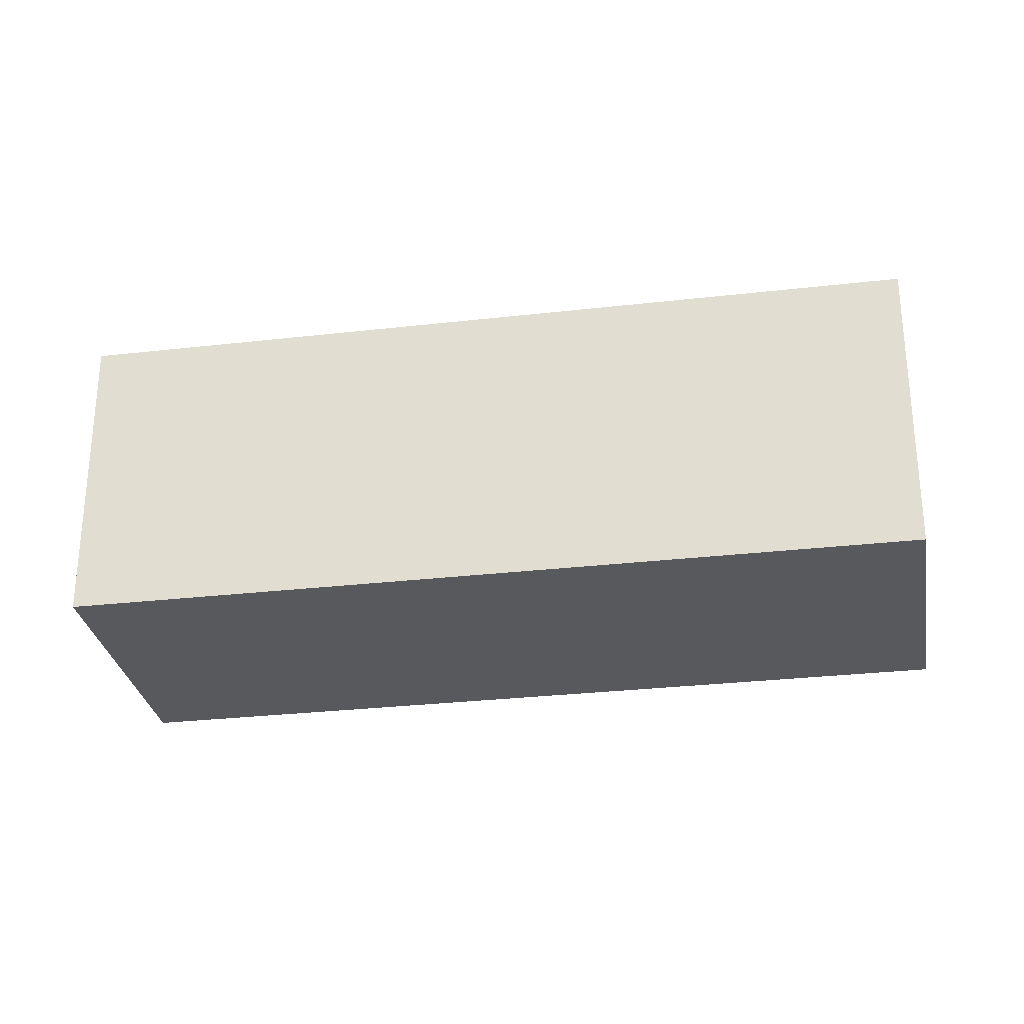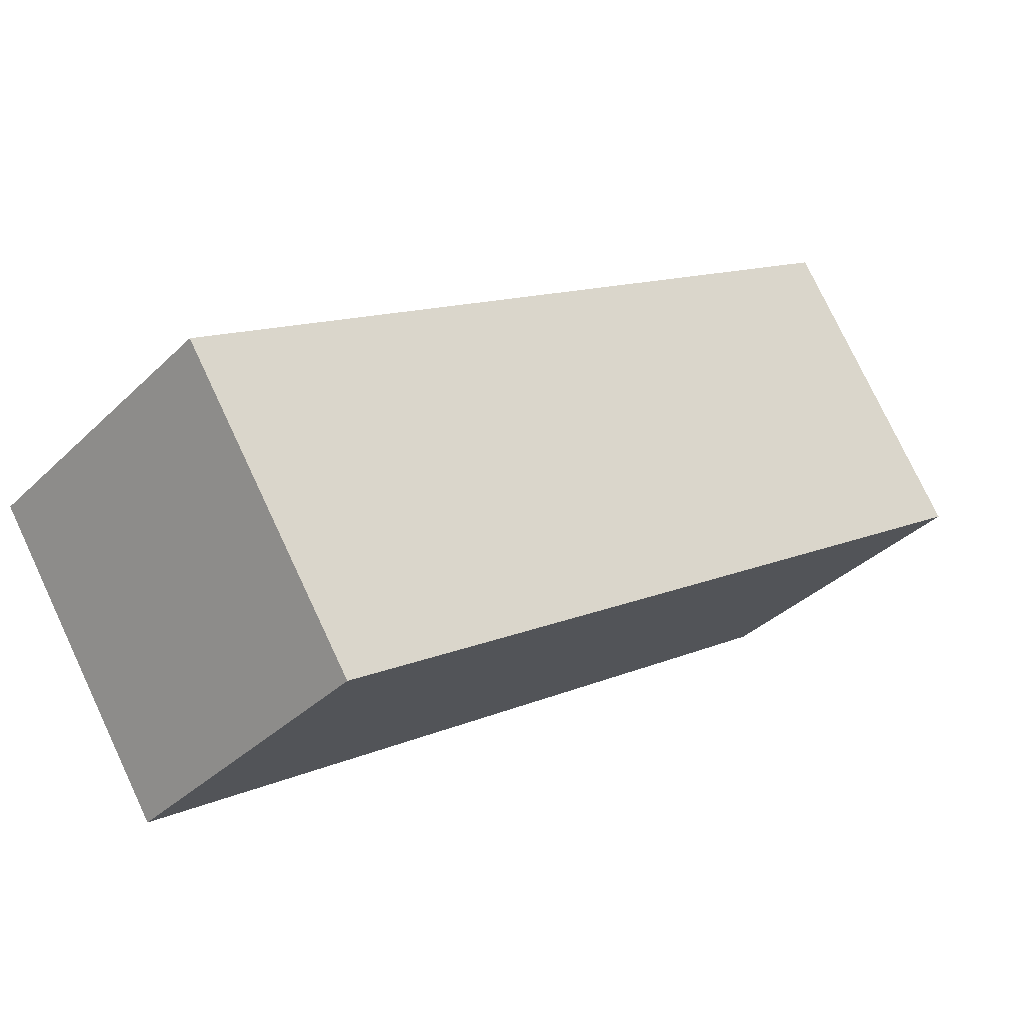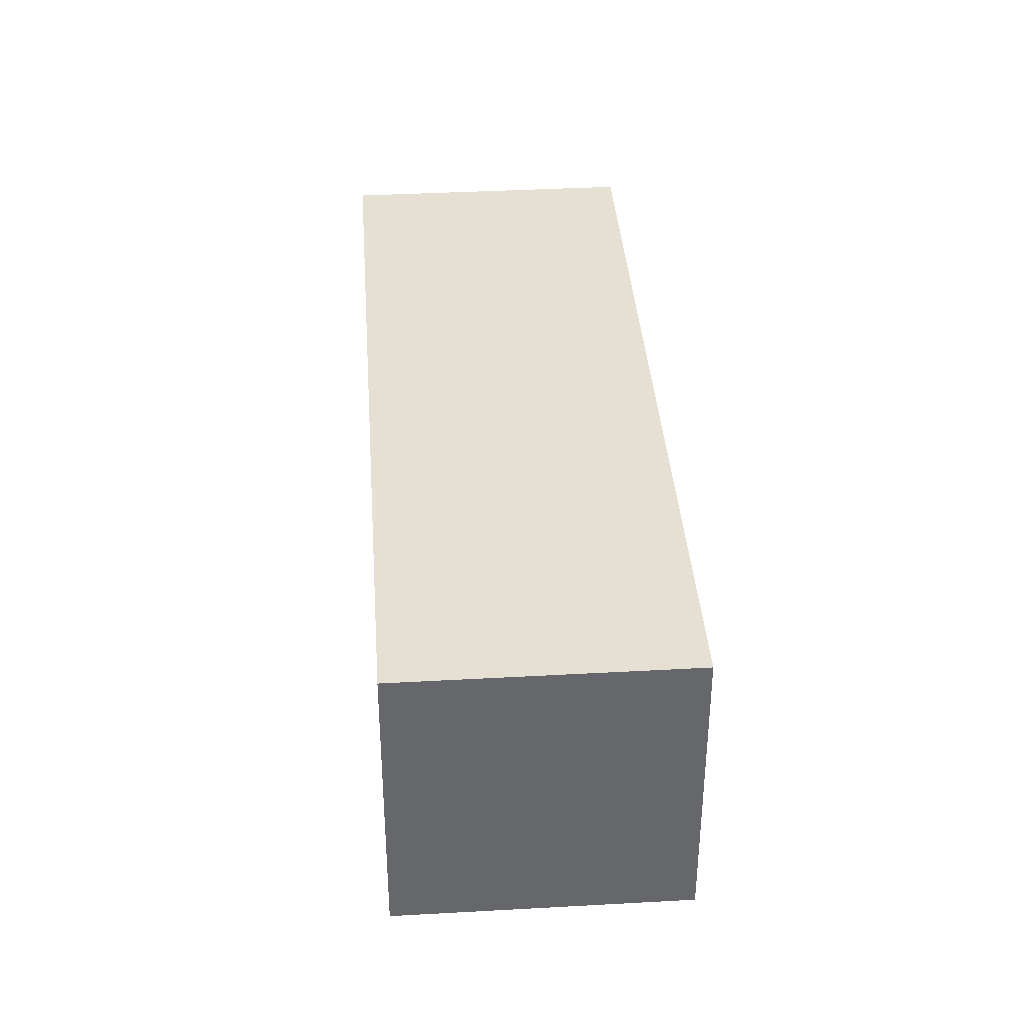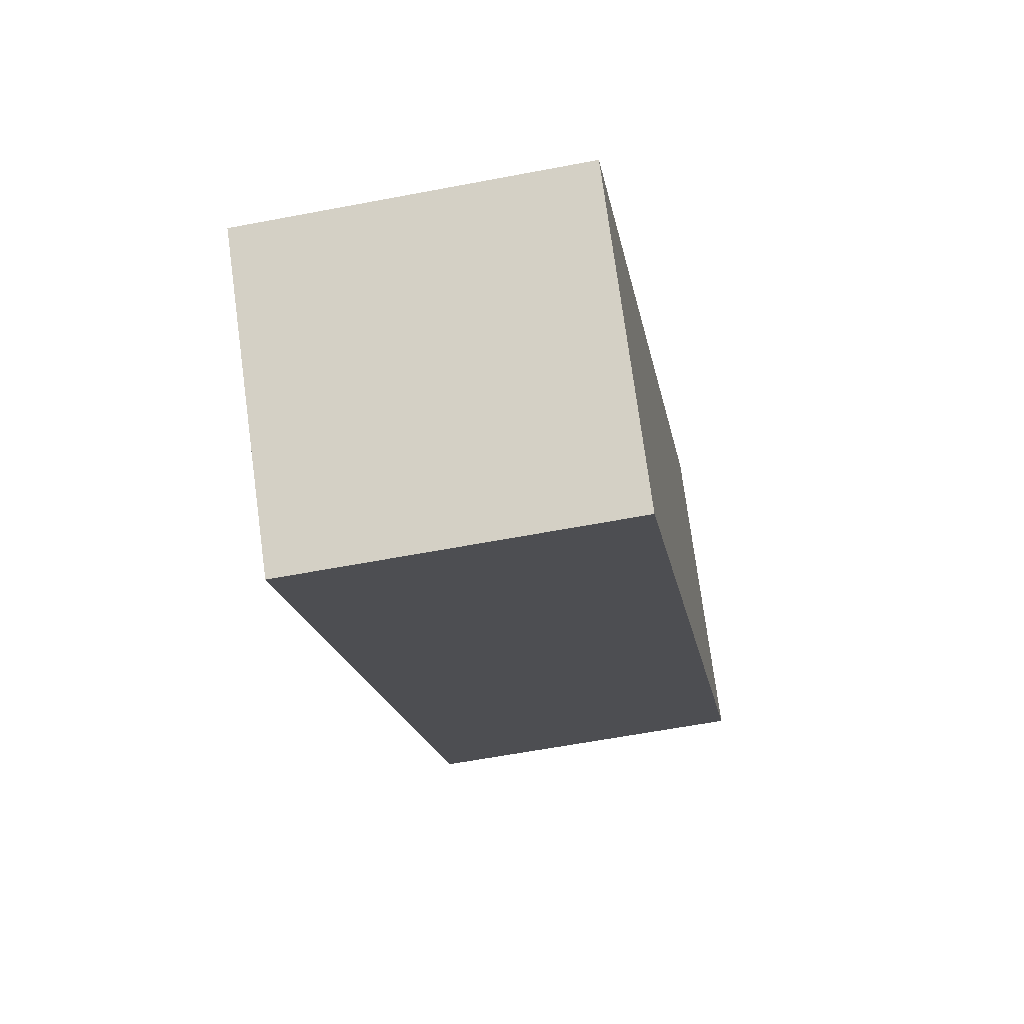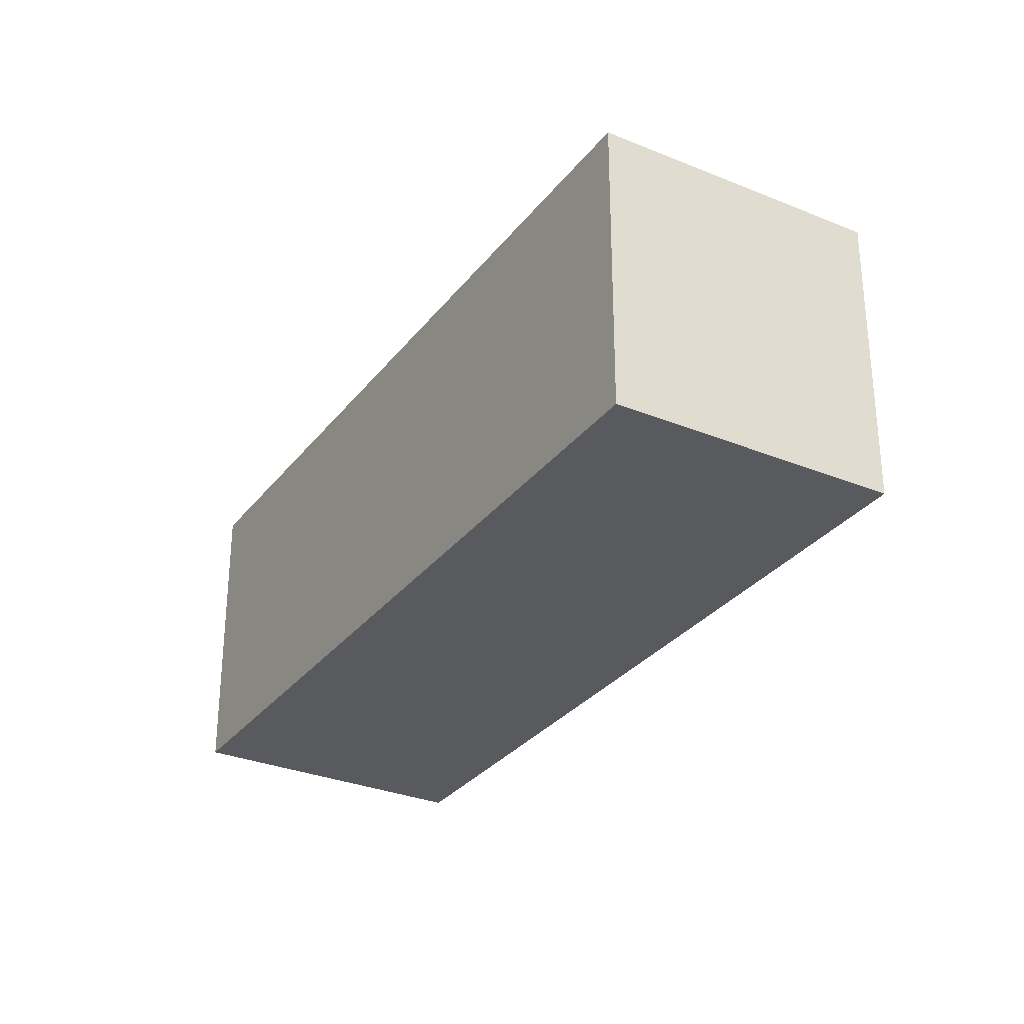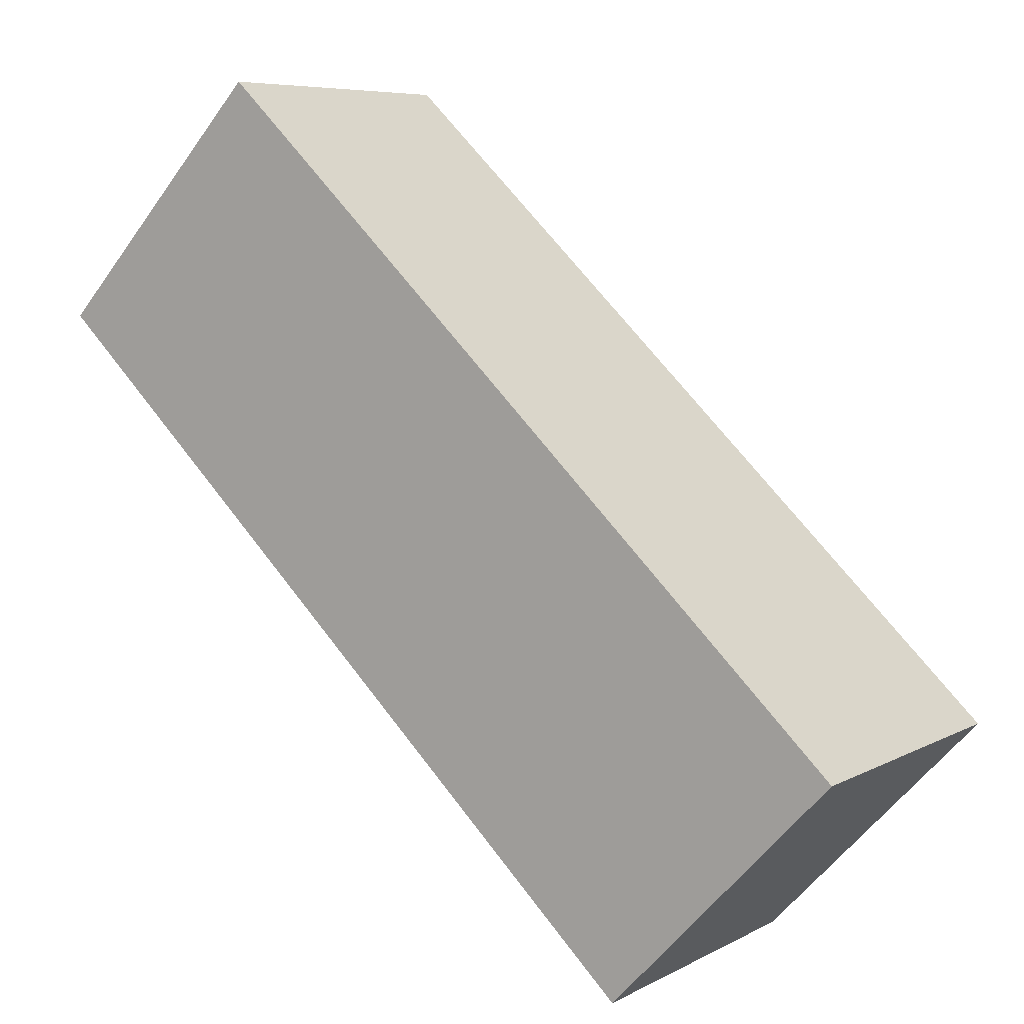
<metadata>
{"format":"obj","ext":"obj","renderer":"f3d","projection":"perspective","resolution":1024,"background":"white","views":[{"elev":-29.3,"azim":52.6,"up":"+Y"},{"elev":76.7,"azim":-25.2,"up":"+Z"},{"elev":38.2,"azim":-51.1,"up":"+Y"},{"elev":-59.1,"azim":101.2,"up":"+Z"},{"elev":-30.5,"azim":-77.7,"up":"+Y"},{"elev":-55.2,"azim":-34.6,"up":"+Z"}]}
</metadata>
<code>
v  0 2.164 1.325e-16
v  5.876 2.164 -2.59
v  4.442 2.164 -4.132
v  1.434 2.164 1.541
v  5.876 1.586e-16 -2.59
v  4.442 2.53e-16 -4.132
v  0 0 0
v  1.434 -9.436e-17 1.541
g defaultobject
f 1 2 3
f 2 1 4
f 5 3 2
f 3 5 6
f 6 1 3
f 1 6 7
f 7 4 1
f 4 7 8
f 8 2 4
f 2 8 5
f 5 7 6
f 7 5 8

</code>
